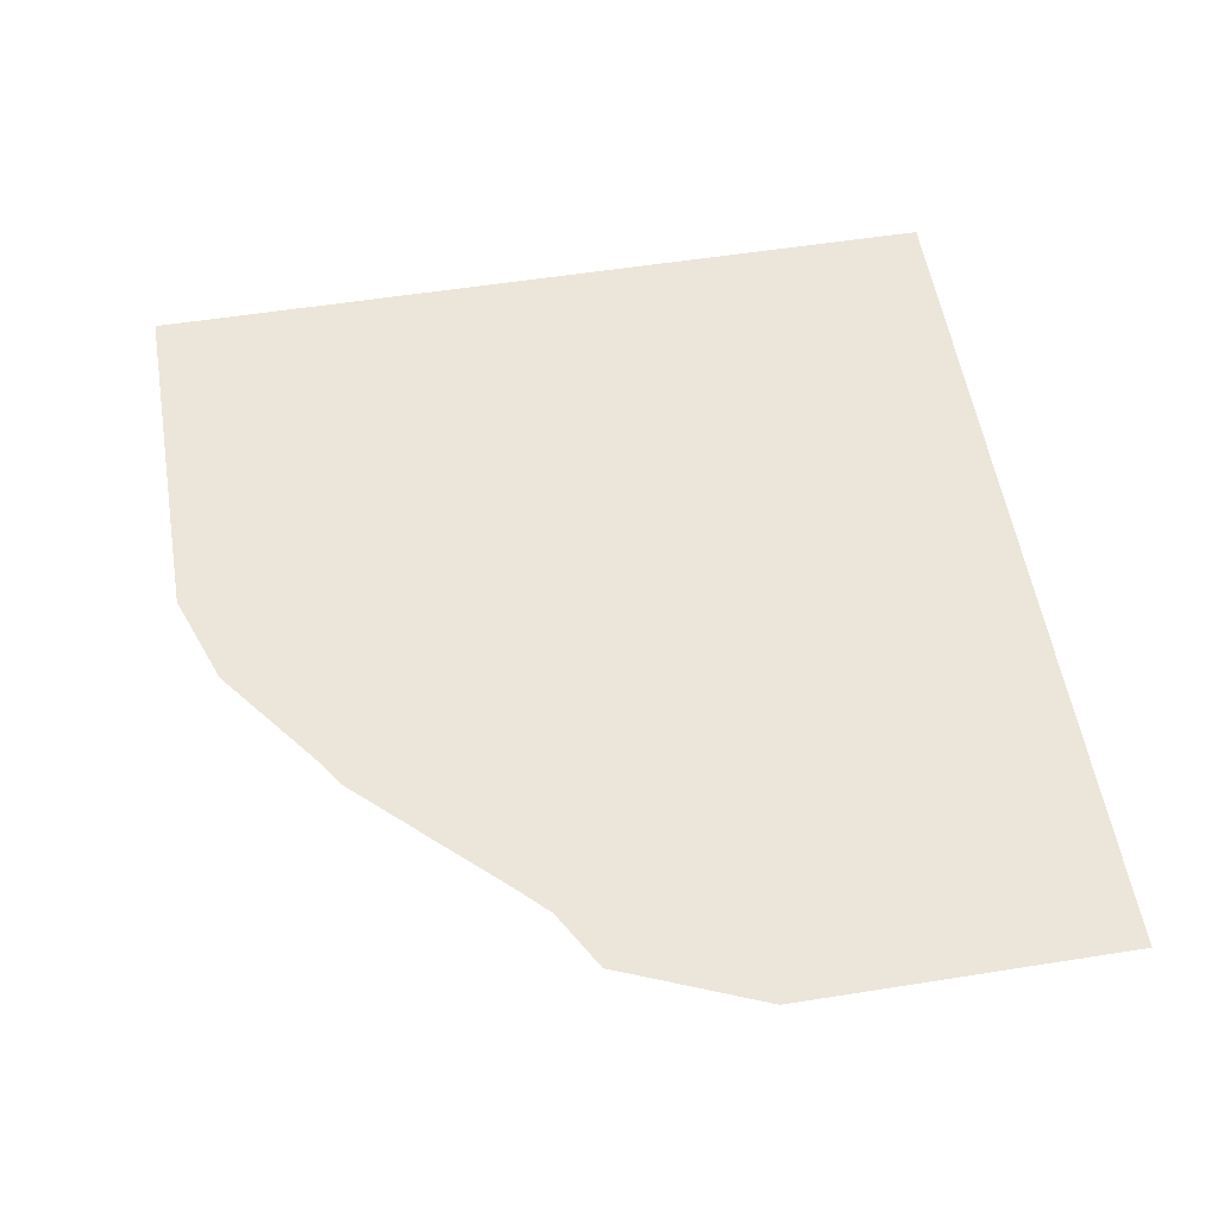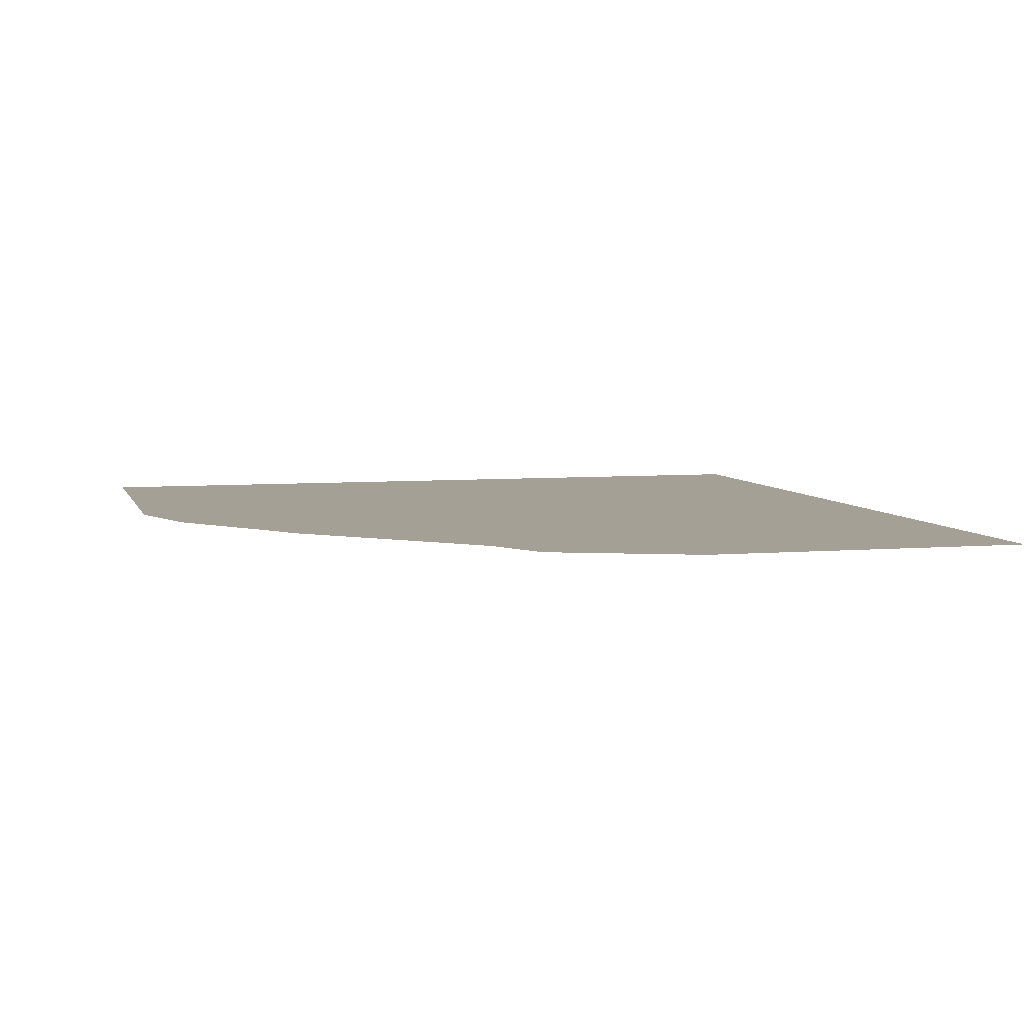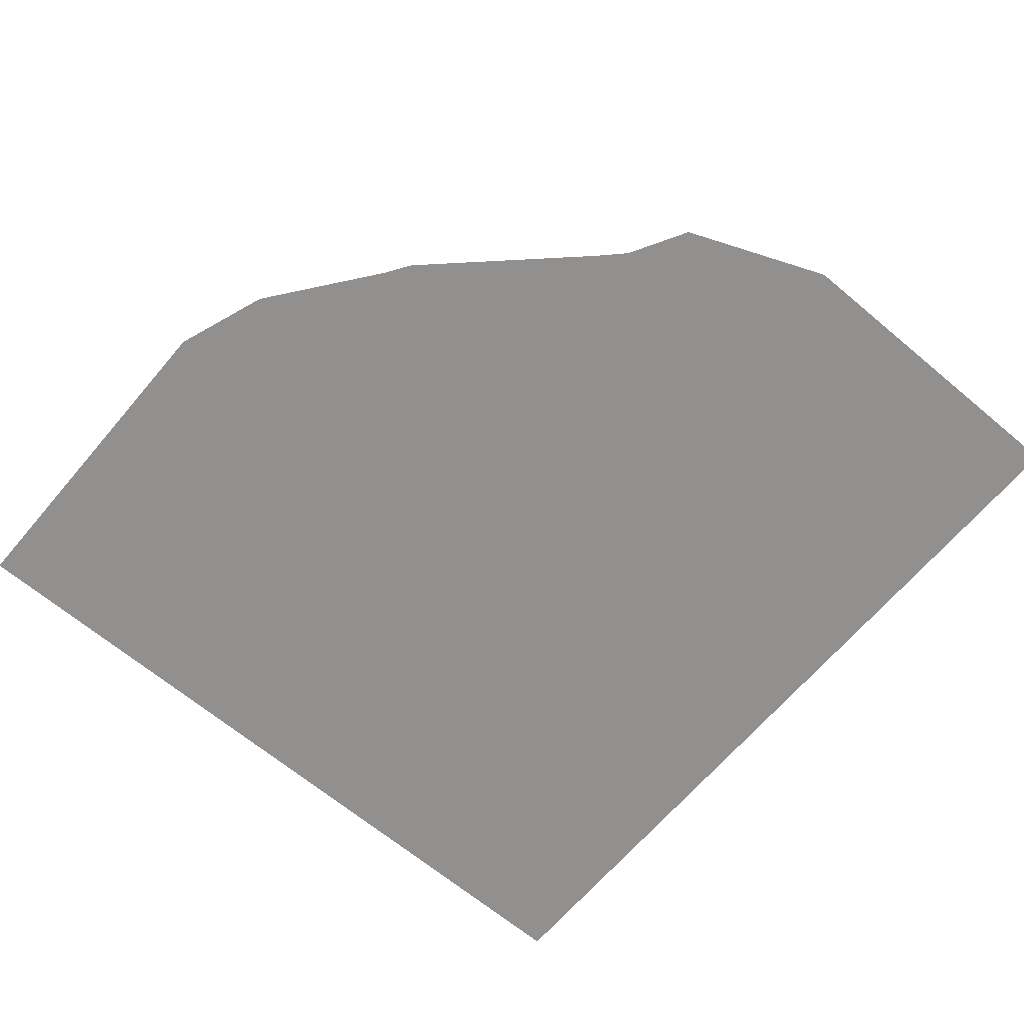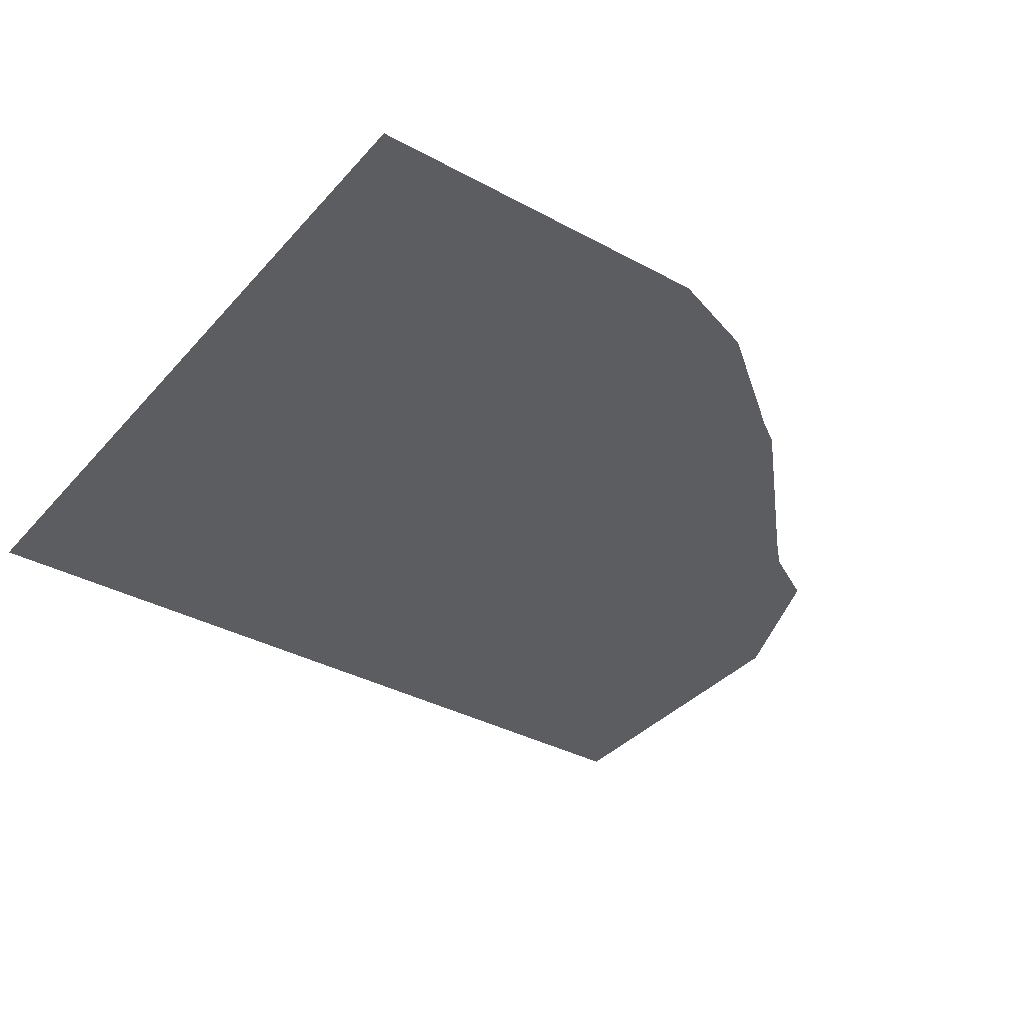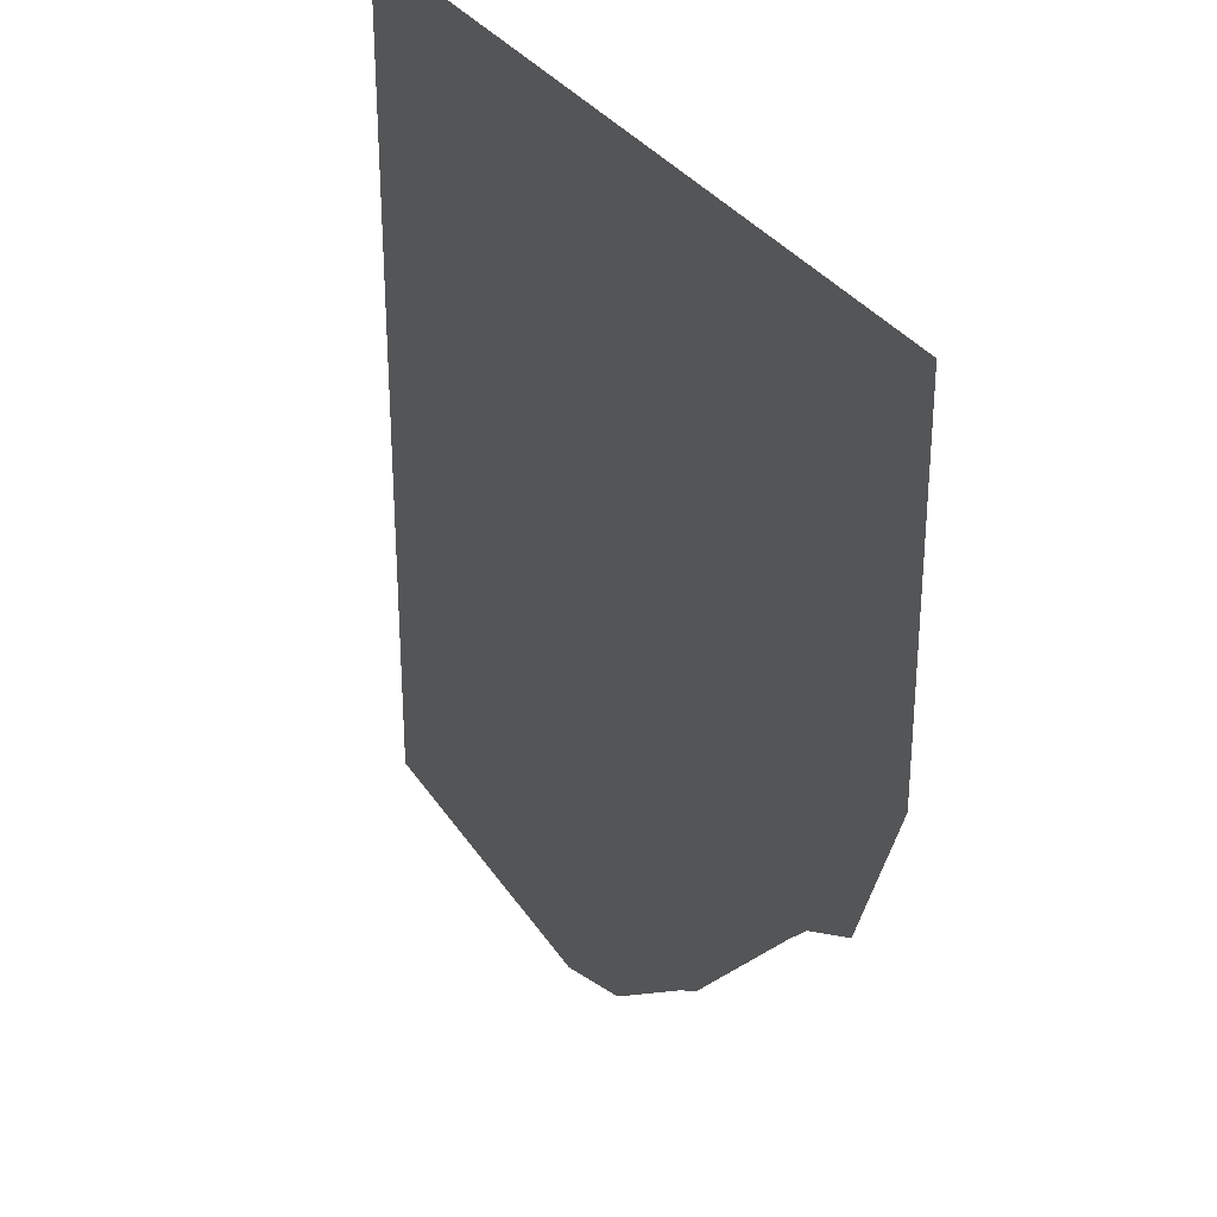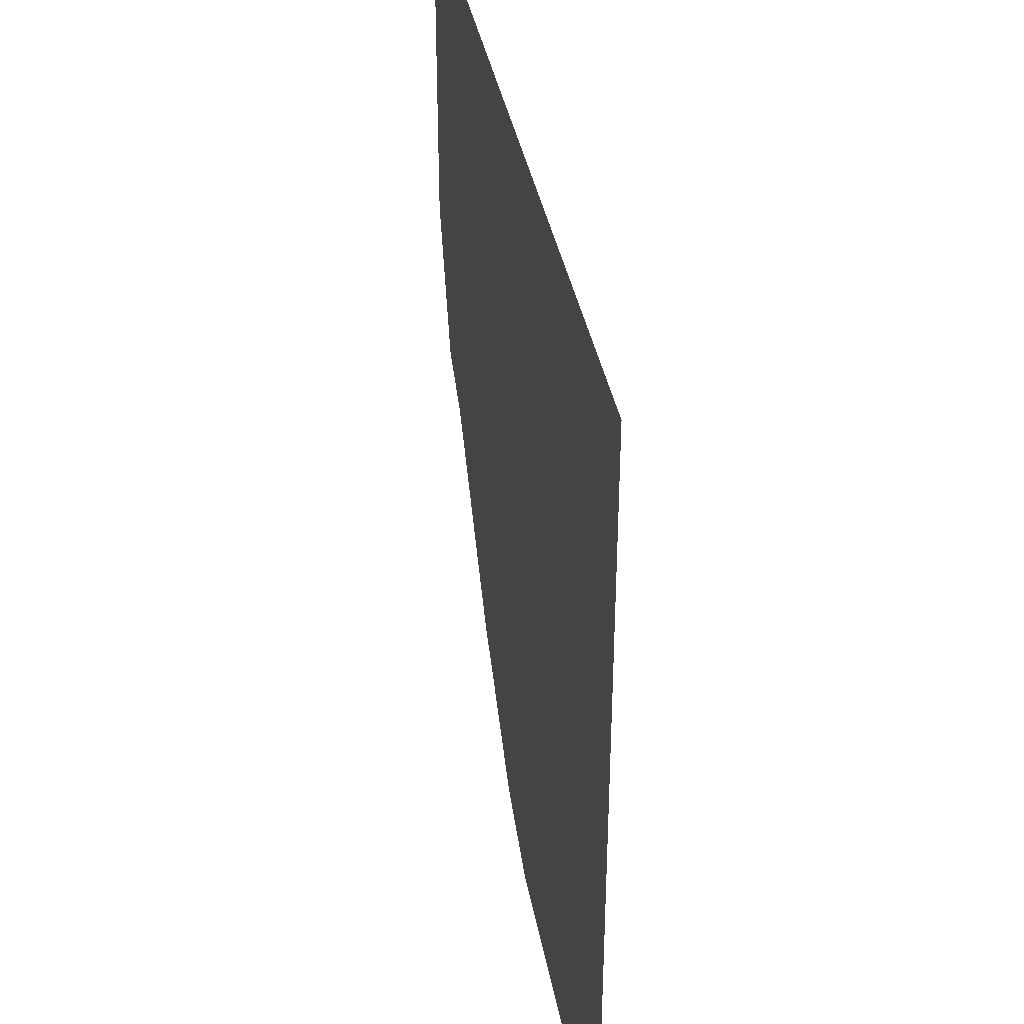
<metadata>
{"format":"obj","ext":"obj","renderer":"f3d","projection":"perspective","resolution":1024,"background":"white","views":[{"elev":55.1,"azim":-99.5,"up":"+Y"},{"elev":5.8,"azim":-104.7,"up":"+Y"},{"elev":-65.7,"azim":-130.2,"up":"+Y"},{"elev":-36.0,"azim":144.5,"up":"+Y"},{"elev":31.1,"azim":-117.0,"up":"+Z"},{"elev":37.5,"azim":79.9,"up":"+Z"}]}
</metadata>
<code>
v -0.2969 0 0.3984
v -0.2969 0.0625 0.4453
v -0.5 0.0625 0.4062
v -0.5 0 0.3438
v -0.2969 0 0.3359
v -0.2969 0.125 0.4453
v -0.5 0.125 0.4062
v -0.5 0.1875 0.3438
v -0.5 0.1875 0.25
v -0.5 0.125 0.1875
v -0.5 0.0625 0.1875
v -0.5 0 0.25
v -0.2969 0.0625 0.1953
v -0.2969 0.125 0.1953
v -0.2969 0.1875 0.3359
v -0.2969 0.1875 0.3984
v -0.2891 0.03125 0.1328
v -0.2969 0.0625 0.1875
v -0.5 0.0625 0.0625
v -0.5 0 0
v -0.2344 0 0.0625
v -0.2969 0.125 0.1875
v -0.5 0.125 0.0625
v -0.5 0.1875 0
v -0.4375 0.1875 -0.09375
v -0.375 0.125 -0.125
v -0.375 0.0625 -0.125
v -0.4375 0 -0.09375
v -0.1875 0.0625 0.03125
v -0.1875 0.125 0.03125
v -0.2344 0.1875 0.0625
v -0.2891 0.1875 0.1328
v -0.375 0.0625 -0.2188
v -0.3438 0 -0.2812
v -0.1328 0 -0.02344
v -0.1641 0.0625 0.007812
v -0.375 0.125 -0.2188
v -0.3438 0.1875 -0.2812
v -0.2812 0.1875 -0.3438
v -0.2188 0.125 -0.375
v -0.2188 0.0625 -0.375
v -0.2812 0 -0.3438
v -0.09375 0 -0.0625
v -0.1641 0.125 0.007812
v -0.1328 0.1875 -0.02344
v -0.09375 0.1875 -0.0625
v -0.03906 0.125 -0.125
v -0.03906 0.0625 -0.125
v 0.03125 0 -0.5
v 0.09375 0.0625 -0.5
v 0.1719 0.0625 -0.25
v 0.08594 0.01562 -0.2188
v -0.0625 0 -0.4375
v 0.09375 0.125 -0.5
v 0.1719 0.125 -0.25
v 0.08594 0.1875 -0.2188
v 0.03125 0.1875 -0.1797
v -0.01562 0.125 -0.1406
v -0.01562 0.0625 -0.1406
v 0.03125 0 -0.1797
v -0.09375 0.0625 -0.375
v -0.09375 0.125 -0.375
v -0.0625 0.1875 -0.4375
v 0.03125 0.1875 -0.5
v 0.3438 0 -0.5
v 0.4062 0.0625 -0.5
v 0.4062 0.0625 -0.25
v 0.3438 0.007812 -0.25
v 0.25 0 -0.5
v 0.4062 0.125 -0.5
v 0.4062 0.125 -0.25
v 0.3438 0.1875 -0.25
v 0.2578 0.1875 -0.25
v 0.1875 0.125 -0.25
v 0.1875 0.0625 -0.25
v 0.2578 0 -0.25
v 0.1875 0.0625 -0.5
v 0.1875 0.125 -0.5
v 0.25 0.1875 -0.5
v 0.3438 0.1875 -0.5
v -0.5 0.0625 -0.4375
v -0.5 0.125 -0.4375
v -0.4375 0.125 -0.4375
v -0.4375 0.0625 -0.4375
v -0.5 0.0625 -0.375
v -0.3438 0.0625 -0.2812
v -0.5 0.125 -0.375
v -0.3438 0.125 -0.2812
v -0.4375 0.125 -0.5
v -0.4375 0.0625 -0.5
v -0.2812 0.0625 -0.3438
v -0.2812 0.125 -0.3438
v -0.375 0.0625 -0.5
v -0.375 0.125 -0.5
v 0.5 0.1875 0.5
v -0.2969 0.1875 0.5
v -0.2969 0.0625 0.5
v 0.5 0.0625 0.5
v 0.5 0.1875 -0.25
v -0.2969 0.1875 0.1953
v -0.2422 0.0625 0.0625
v 0.08594 0.0625 -0.2188
v 0.5 0.0625 -0.25
v 0.4062 0.1875 -0.25
v 0.1875 0.1875 -0.25
v 0.1719 0.1875 -0.25
v -0.01562 0.1875 -0.1406
v -0.03906 0.1875 -0.125
v -0.1641 0.1875 0.007812
v -0.1875 0.1875 0.03125
v -0.2422 0.1875 0.0625
f 1 2 3
f 1 3 4
f 1 4 5
f 1 5 2
f 2 5 6
f 2 6 7
f 2 7 3
f 3 7 4
f 4 7 8
f 4 8 9
f 4 9 10
f 4 10 11
f 4 11 12
f 4 12 5
f 5 12 13
f 5 13 14
f 5 14 15
f 5 15 16
f 5 16 6
f 6 16 8
f 6 8 7
f 15 14 10
f 15 10 9
f 14 13 11
f 14 11 10
f 13 12 11
f 17 18 19
f 17 19 20
f 17 20 21
f 17 21 18
f 18 21 22
f 18 22 23
f 18 23 19
f 19 23 20
f 20 23 24
f 20 24 25
f 20 25 26
f 20 26 27
f 20 27 28
f 20 28 21
f 21 28 29
f 21 29 30
f 21 30 31
f 21 31 32
f 21 32 22
f 22 32 24
f 22 24 23
f 31 30 26
f 31 26 25
f 30 29 27
f 30 27 26
f 29 28 27
f 33 34 35
f 33 35 36
f 33 36 37
f 33 37 34
f 34 37 38
f 34 38 39
f 34 39 40
f 34 40 41
f 34 41 42
f 34 42 43
f 34 43 35
f 35 43 36
f 36 43 44
f 36 44 37
f 37 44 38
f 38 44 45
f 45 44 43
f 45 43 46
f 46 43 47
f 46 47 40
f 46 40 39
f 42 41 48
f 42 48 43
f 43 48 47
f 47 48 41
f 47 41 40
f 49 50 51
f 49 51 52
f 49 52 53
f 49 53 50
f 50 53 54
f 50 54 55
f 50 55 51
f 51 55 52
f 52 55 56
f 52 56 57
f 52 57 58
f 52 58 59
f 52 59 60
f 52 60 53
f 53 60 61
f 53 61 62
f 53 62 63
f 53 63 64
f 53 64 54
f 54 64 56
f 54 56 55
f 63 62 58
f 63 58 57
f 62 61 59
f 62 59 58
f 61 60 59
f 65 66 67
f 65 67 68
f 65 68 69
f 65 69 66
f 66 69 70
f 66 70 71
f 66 71 67
f 67 71 68
f 68 71 72
f 68 72 73
f 68 73 74
f 68 74 75
f 68 75 76
f 68 76 69
f 69 76 77
f 69 77 78
f 69 78 79
f 69 79 80
f 69 80 70
f 70 80 72
f 70 72 71
f 79 78 74
f 79 74 73
f 78 77 75
f 78 75 74
f 77 76 75
f 81 82 83
f 81 83 84
f 81 84 85
f 85 84 86
f 85 86 87
f 87 86 88
f 84 83 89
f 84 89 90
f 84 90 91
f 84 91 86
f 92 91 93
f 92 93 94
f 91 90 93
f 95 96 97
f 95 97 98
f 95 98 99
f 95 99 96
f 96 99 100
f 96 100 13
f 96 13 97
f 98 103 99
f 99 103 104
f 99 104 105
f 99 105 106
f 99 106 56
f 99 56 107
f 99 107 108
f 99 108 109
f 99 109 110
f 99 110 111
f 99 111 100
f 100 111 101
f 100 101 13
f 111 110 29
f 111 29 101
f 110 109 36
f 110 36 29
f 109 108 48
f 109 48 36
f 108 107 59
f 108 59 48
f 107 56 102
f 107 102 59
f 56 106 51
f 56 51 102
f 106 105 75
f 106 75 51
f 105 104 67
f 105 67 75
f 104 103 67
f 97 13 98
f 98 13 101
f 98 101 29
f 98 29 36
f 98 36 48
f 98 48 59
f 98 59 102
f 98 102 51
f 98 51 75
f 98 75 67
f 98 67 103

</code>
